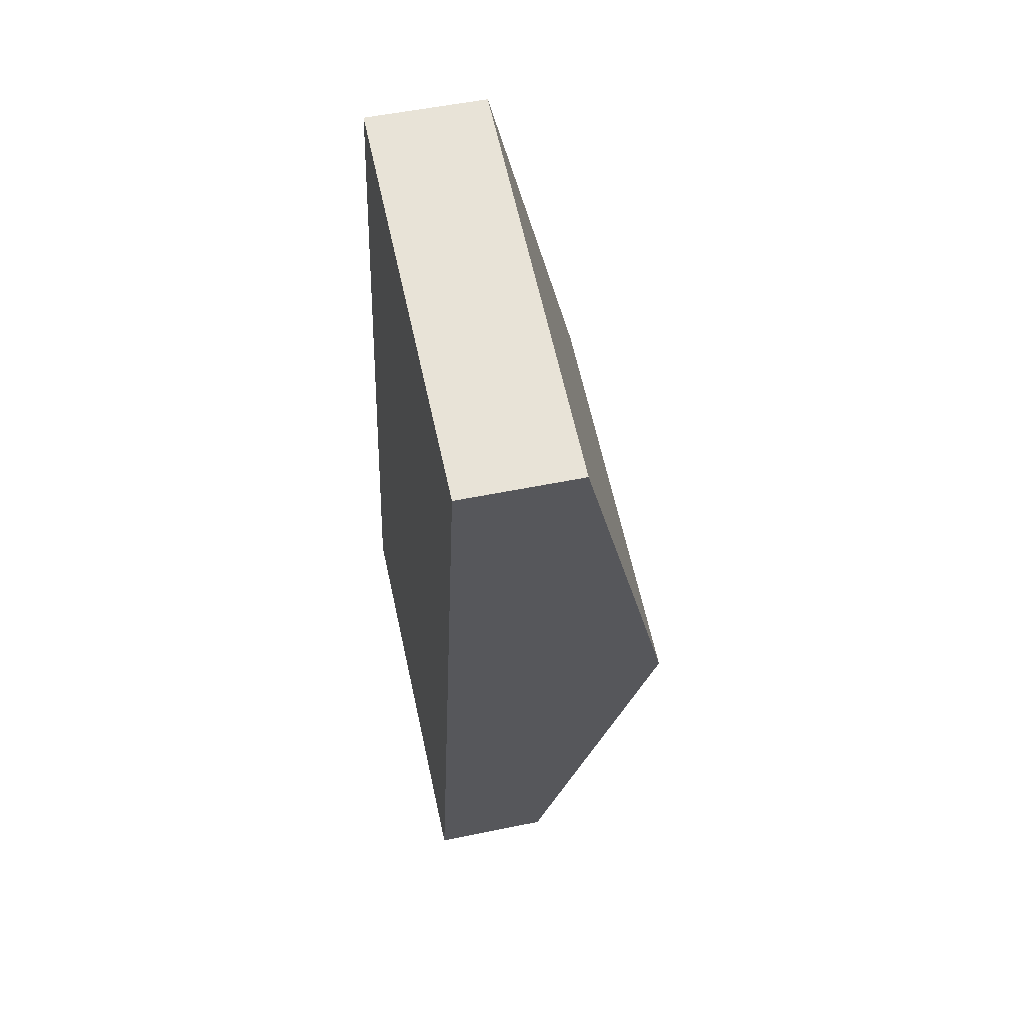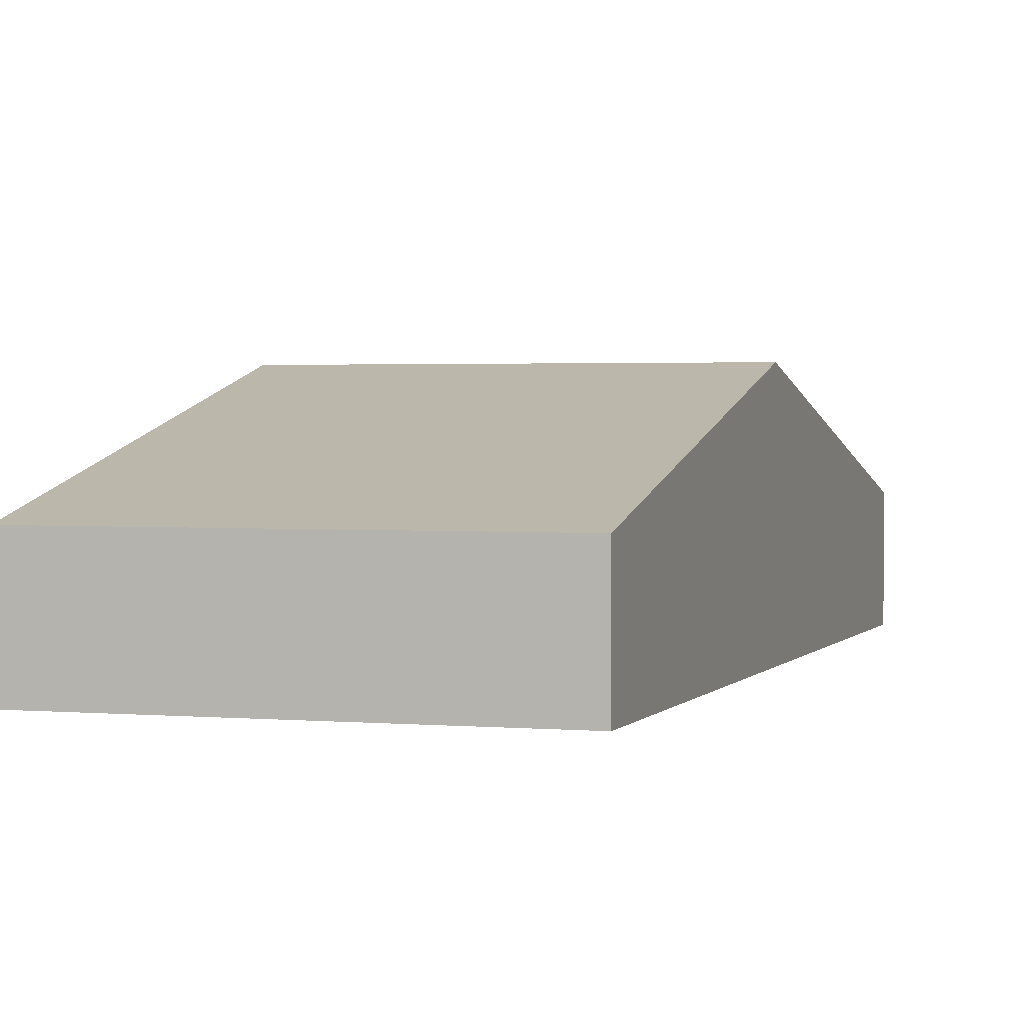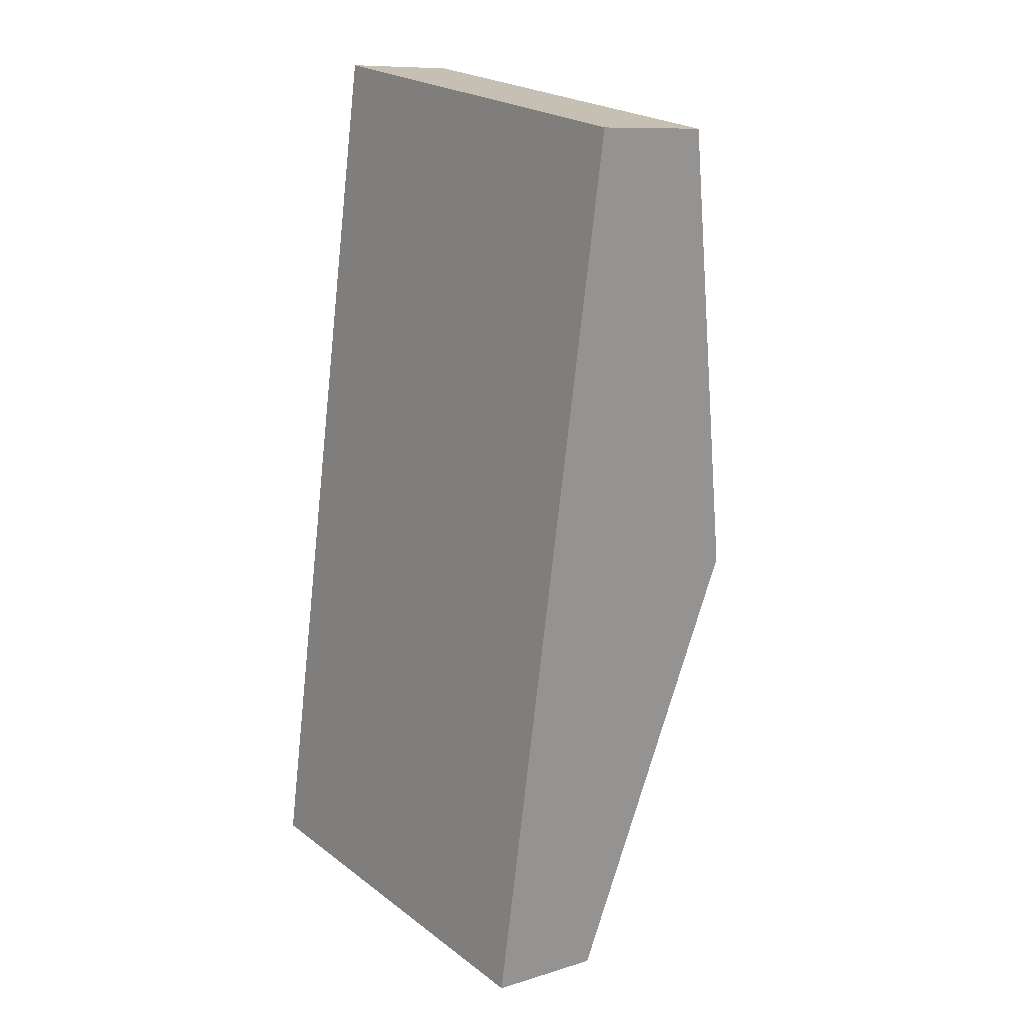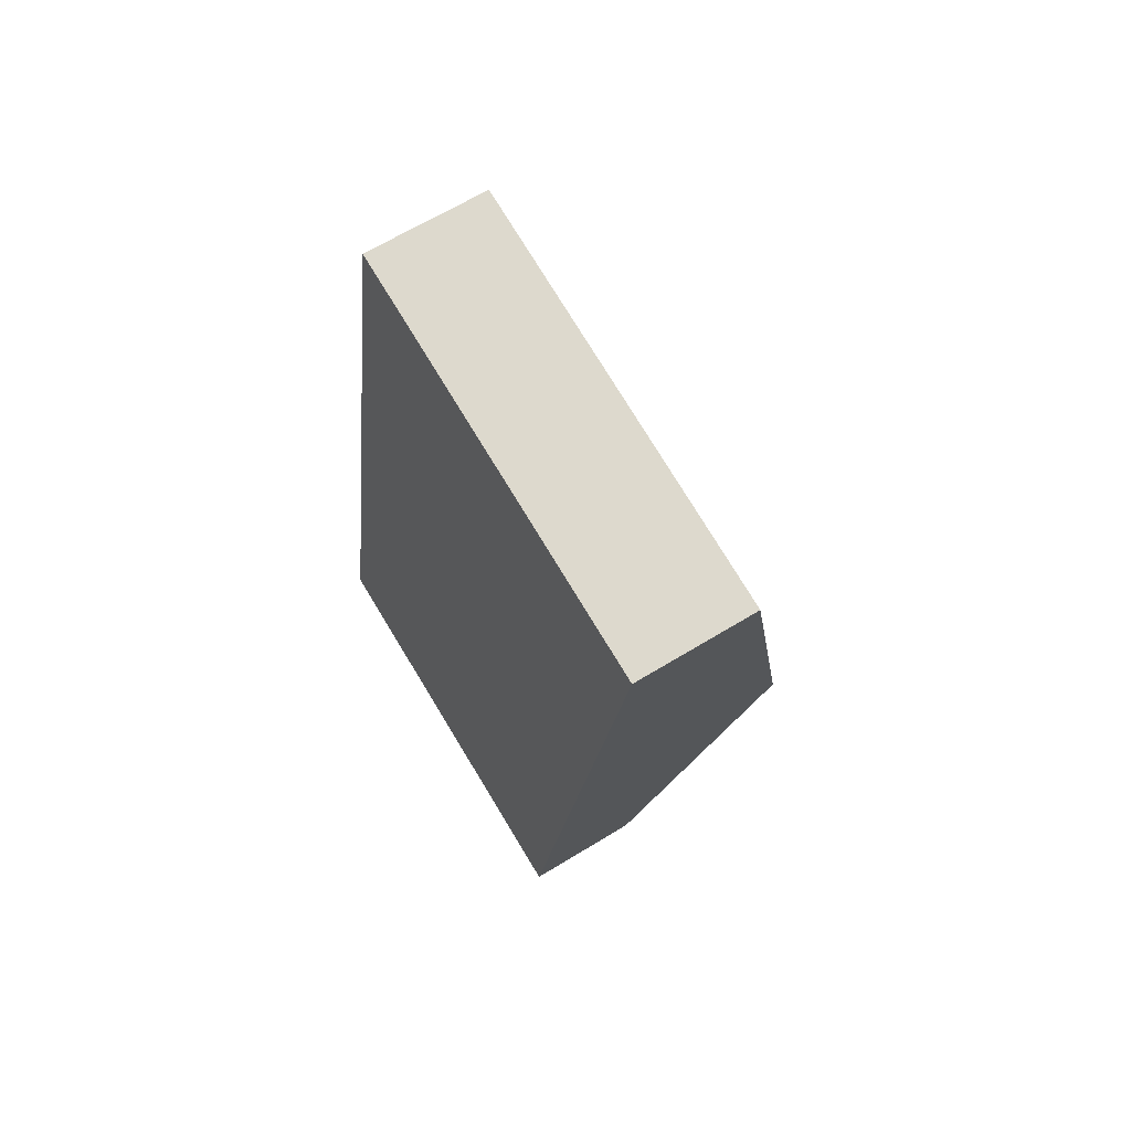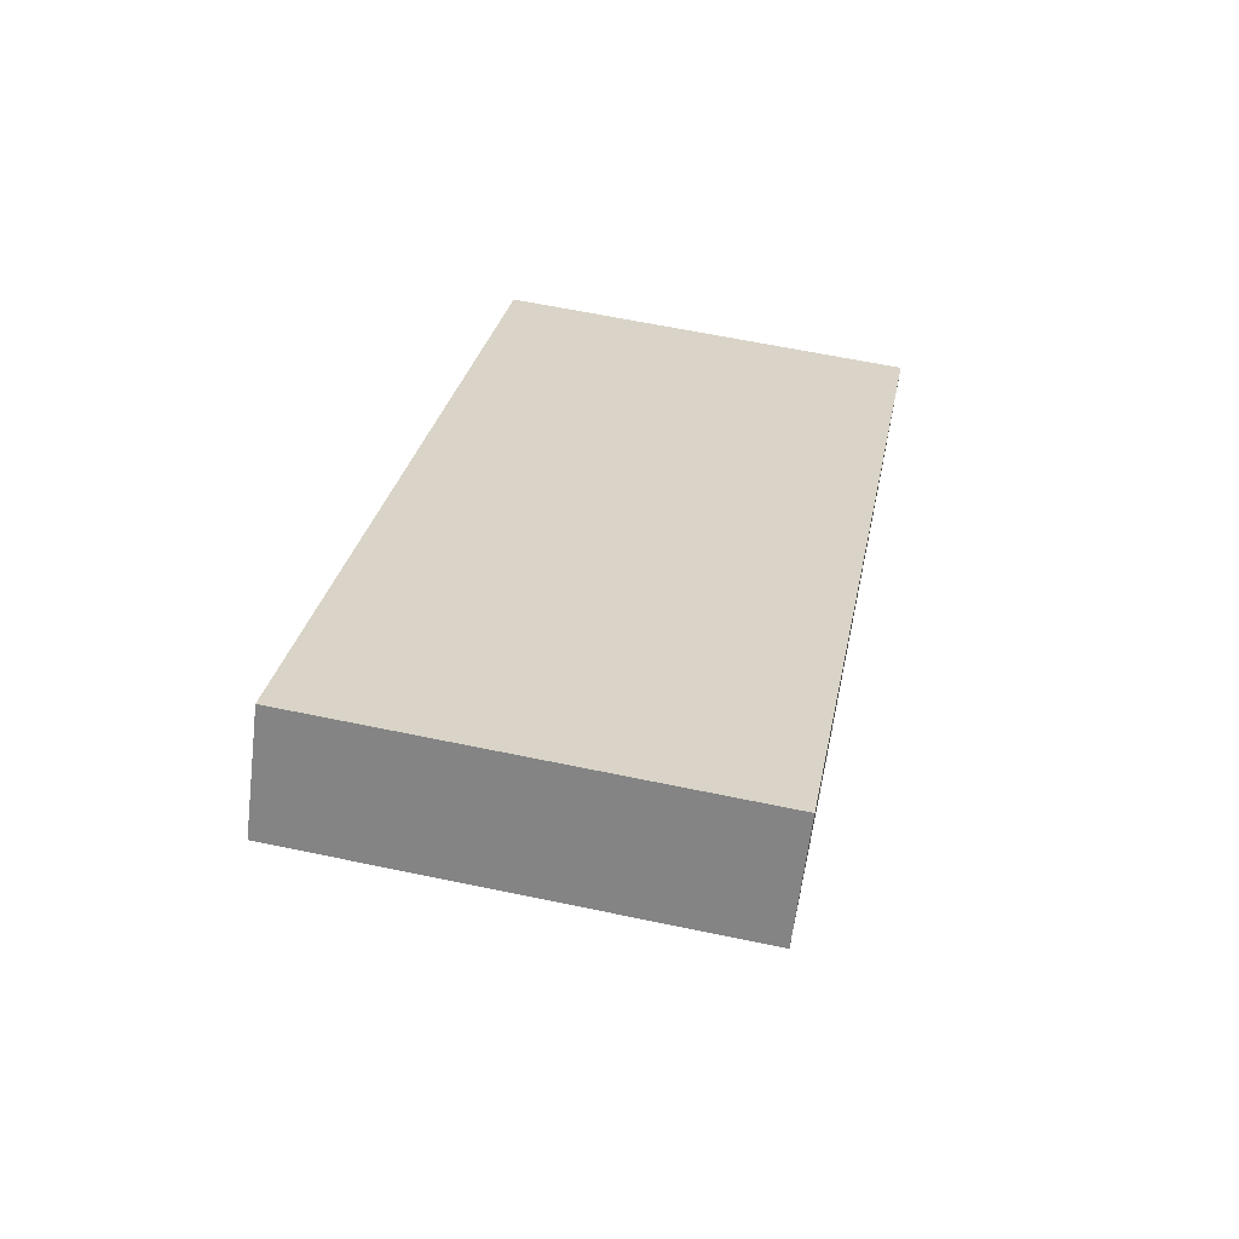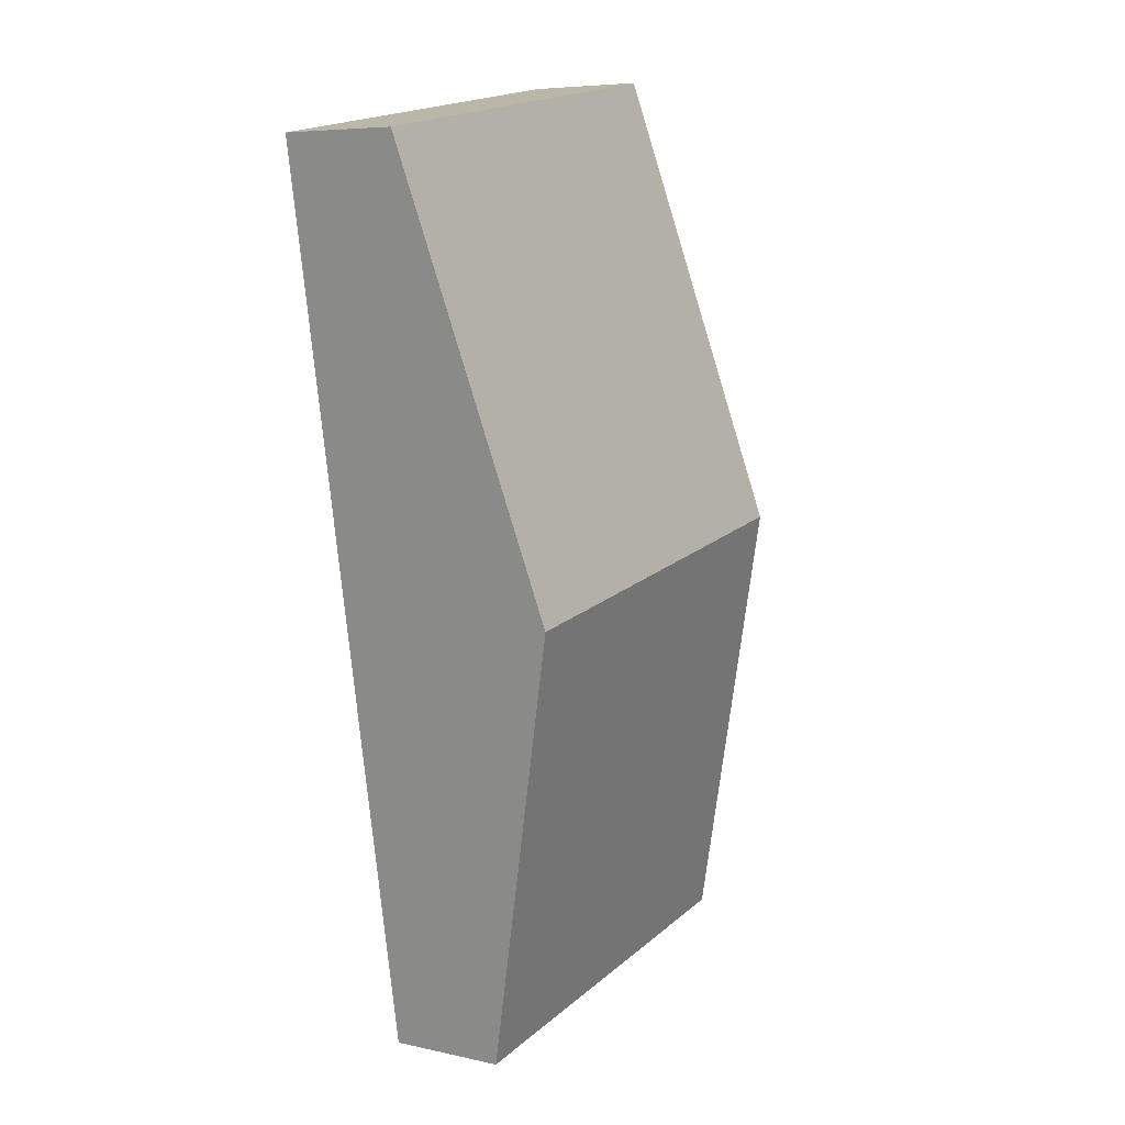
<metadata>
{"format":"obj","ext":"obj","renderer":"f3d","projection":"perspective","resolution":1024,"background":"white","views":[{"elev":52.8,"azim":77.5,"up":"+Z"},{"elev":2.0,"azim":27.6,"up":"+Y"},{"elev":9.9,"azim":51.6,"up":"+Z"},{"elev":64.2,"azim":58.2,"up":"+Z"},{"elev":-62.1,"azim":-6.9,"up":"+Z"},{"elev":6.7,"azim":123.0,"up":"+Z"}]}
</metadata>
<code>
v  13.14 4.856 13.65
v  3.967 3.045 22.81
v  14.41 3.045 20.99
v  1.984 5.856 11.4
v  12.43 5.856 9.588
v  0 3.045 1.865e-16
v  10.45 3.045 -1.817
v  10.45 1.113e-16 -1.817
v  12.43 -5.871e-16 9.588
v  13.14 -8.356e-16 13.65
v  14.41 -1.286e-15 20.99
v  0 0 0
v  1.984 -6.984e-16 11.4
v  3.967 -1.397e-15 22.81
g defaultobject
f 1 2 3
f 2 1 4
f 4 1 5
f 6 5 7
f 5 6 4
f 5 8 7
f 8 5 9
f 9 5 1
f 9 1 10
f 10 1 3
f 10 3 11
f 8 6 7
f 6 8 12
f 12 4 6
f 4 12 13
f 4 13 2
f 2 13 14
f 14 3 2
f 3 14 11
f 8 13 12
f 13 8 9
f 13 9 14
f 14 9 10
f 14 10 11

</code>
